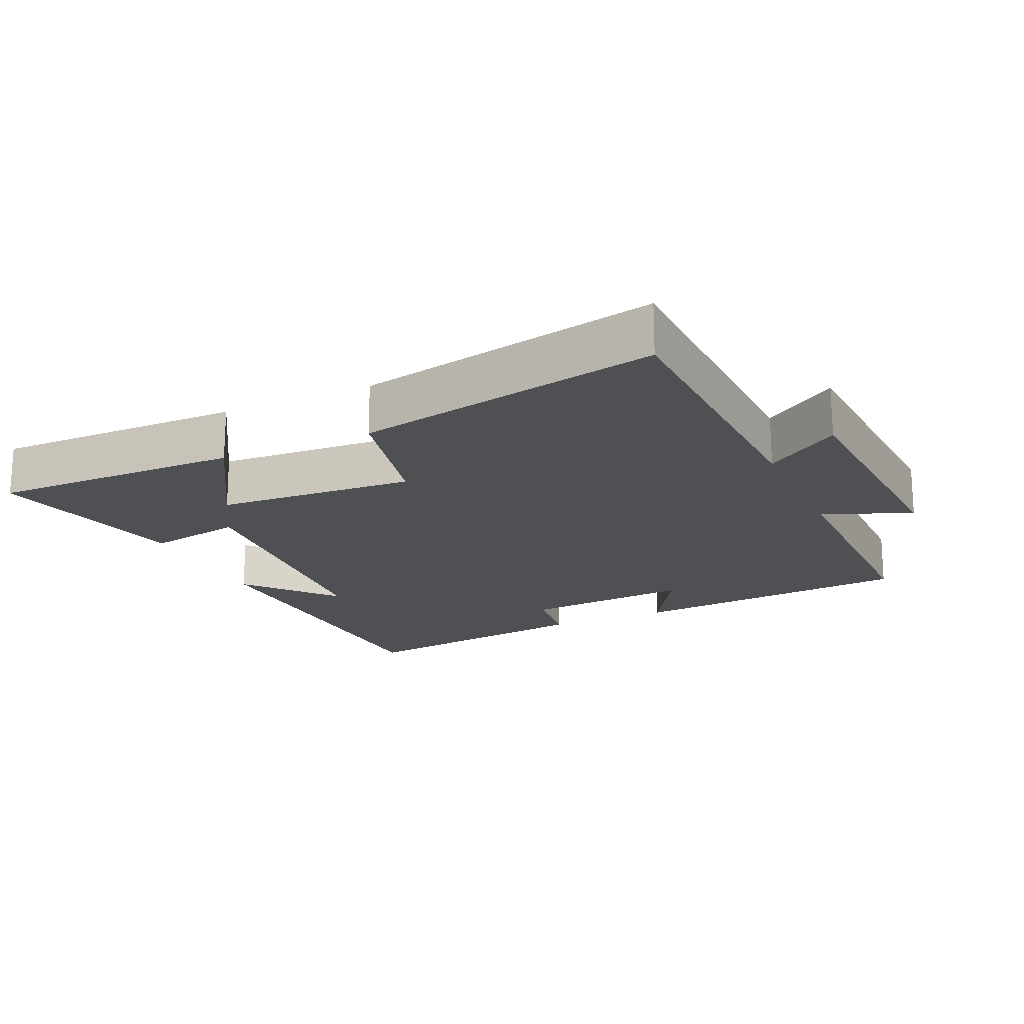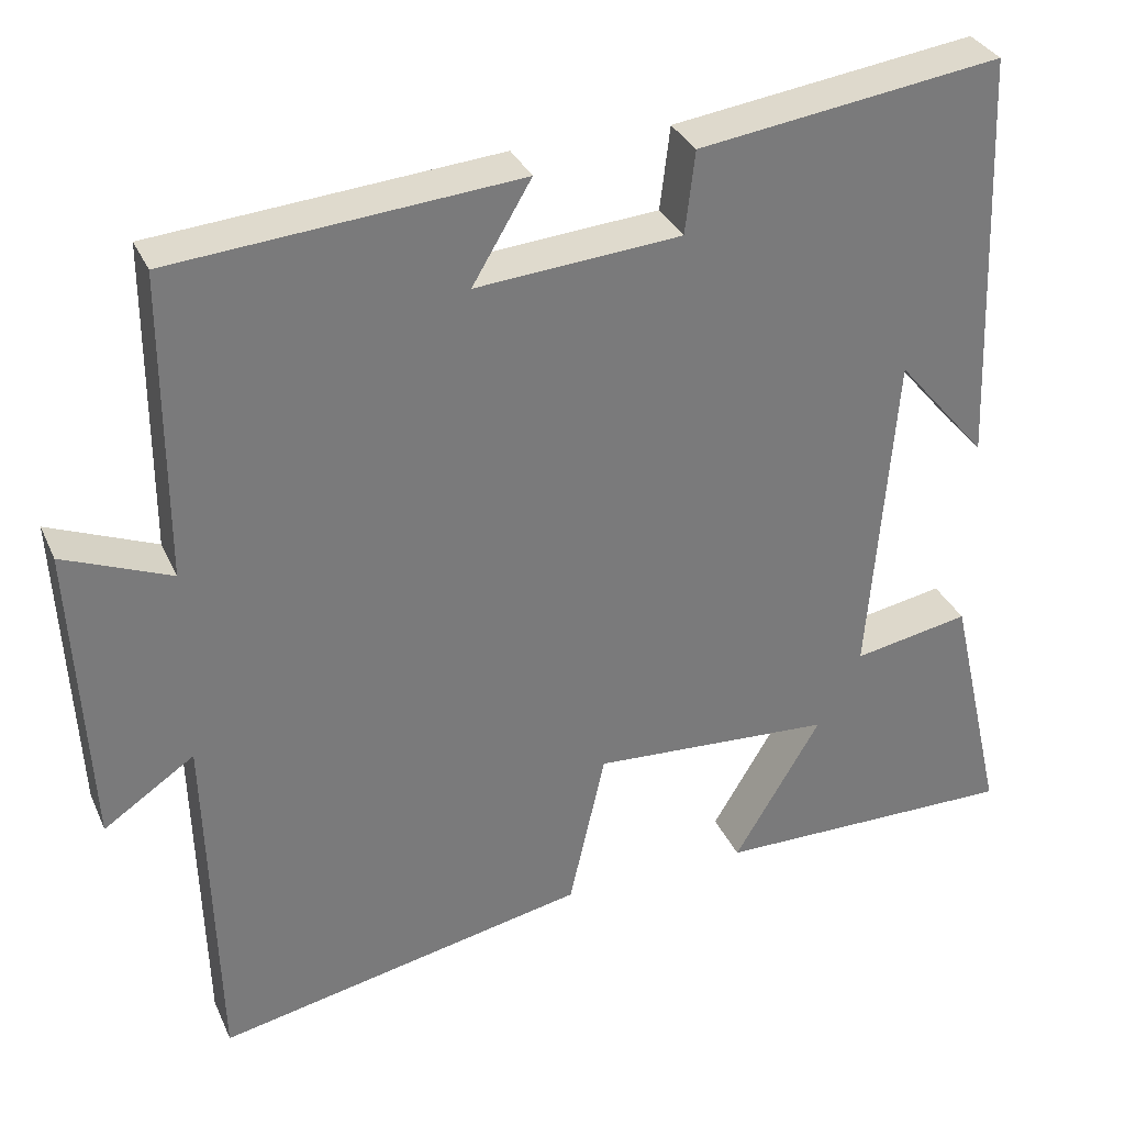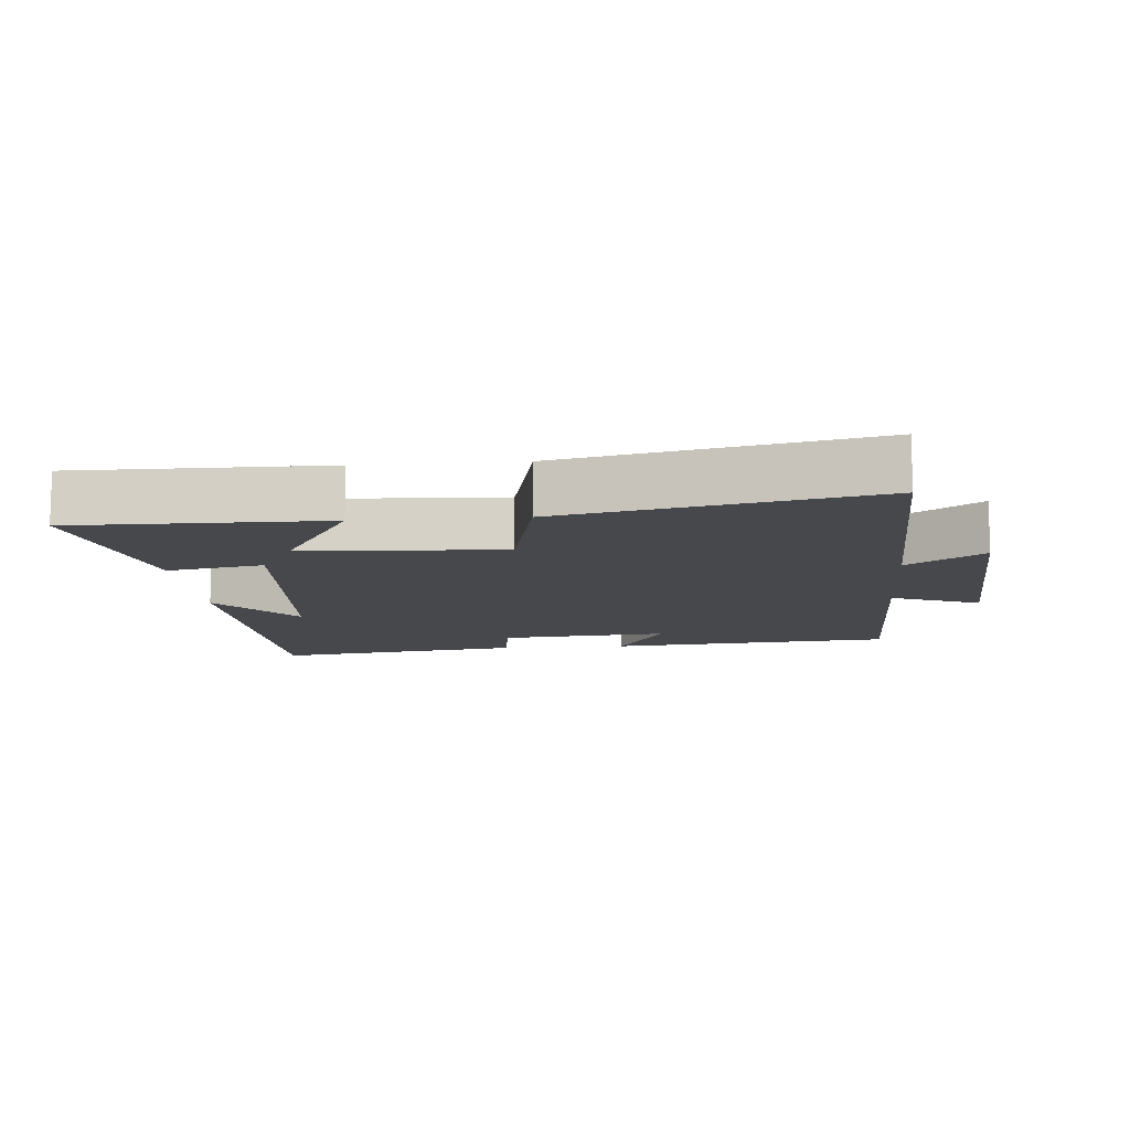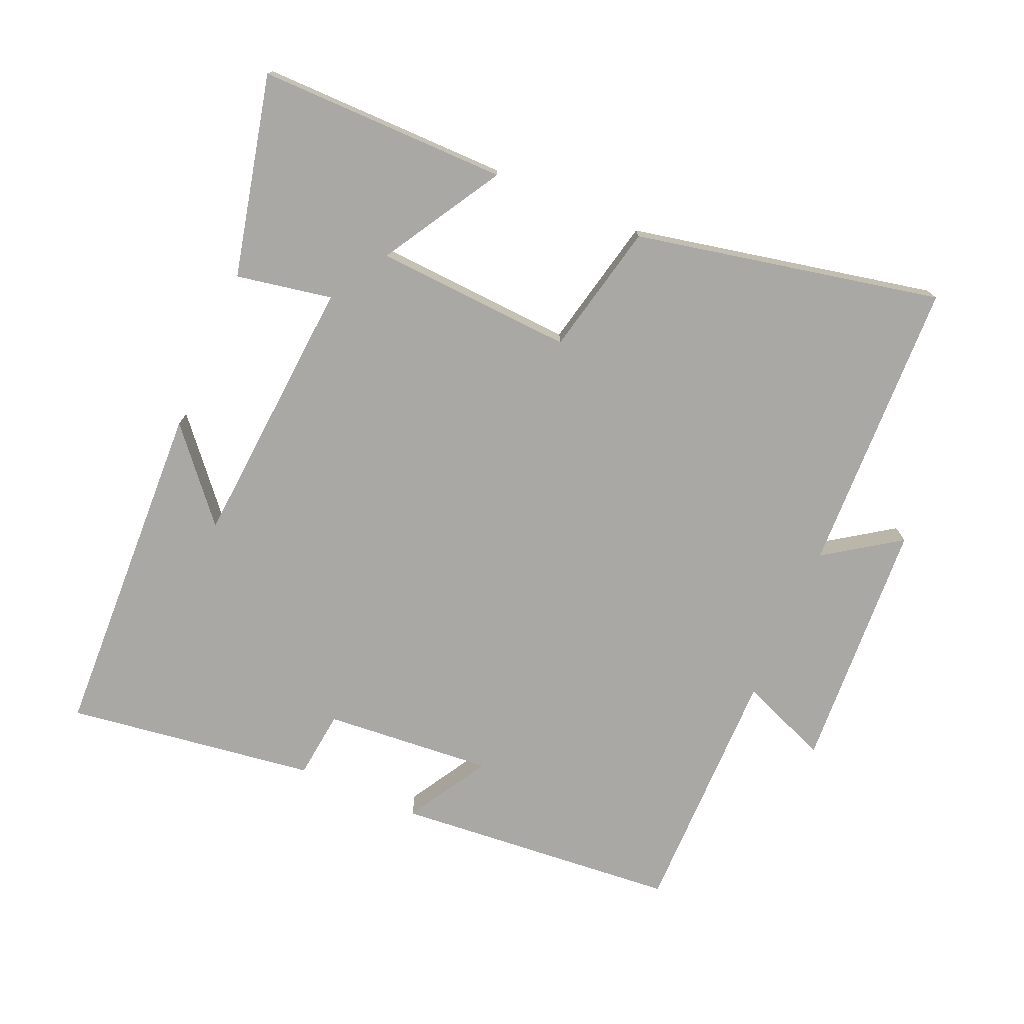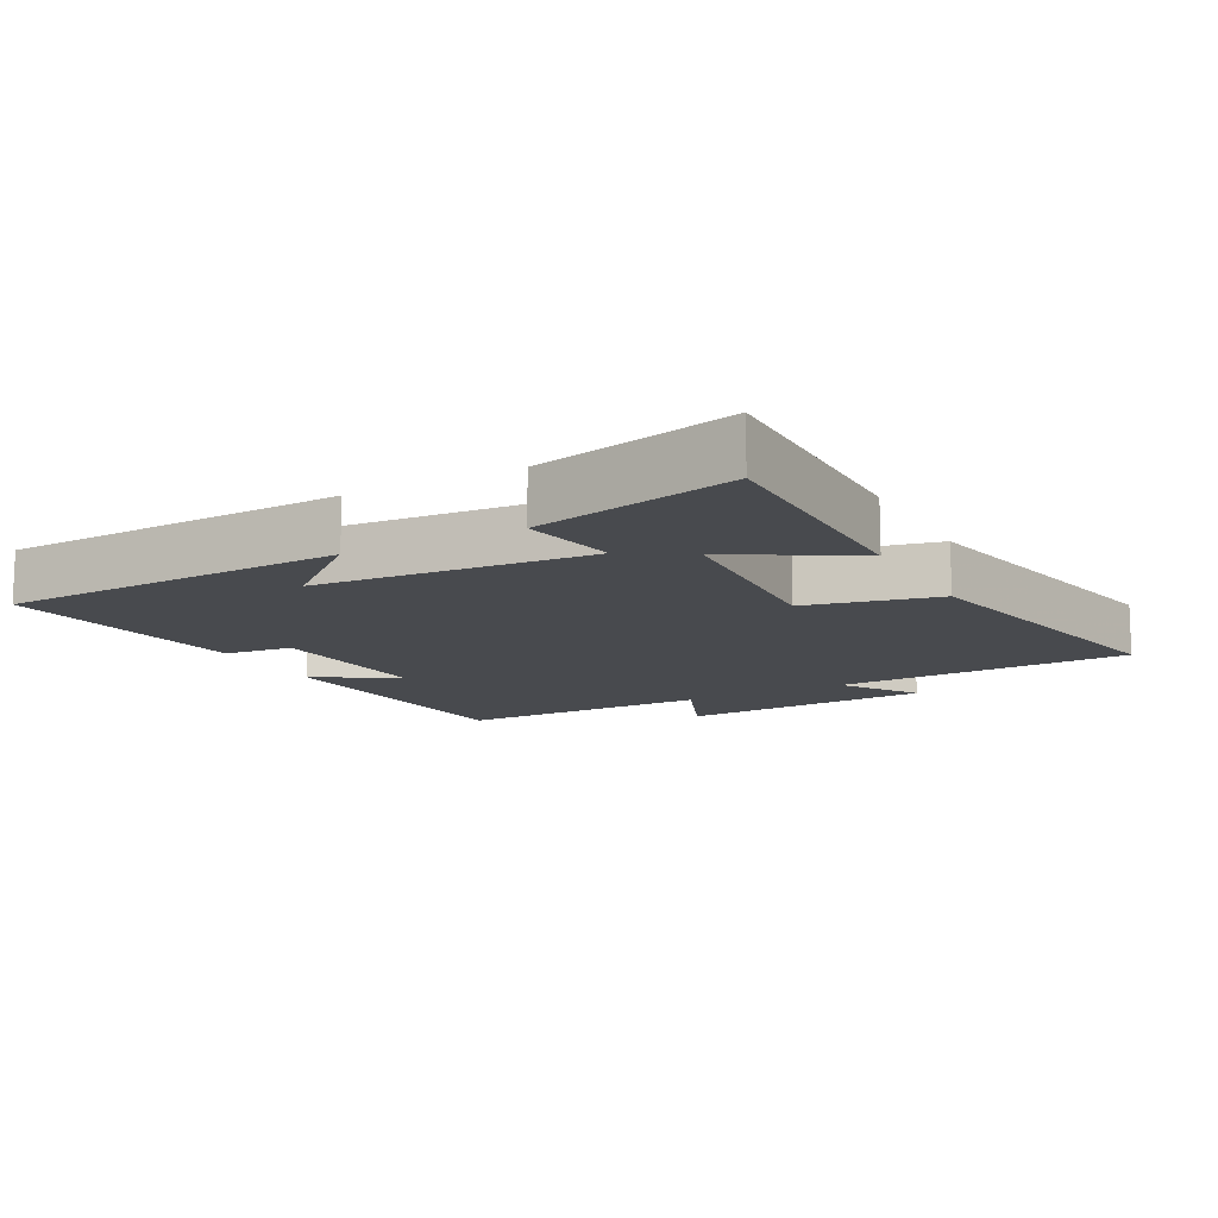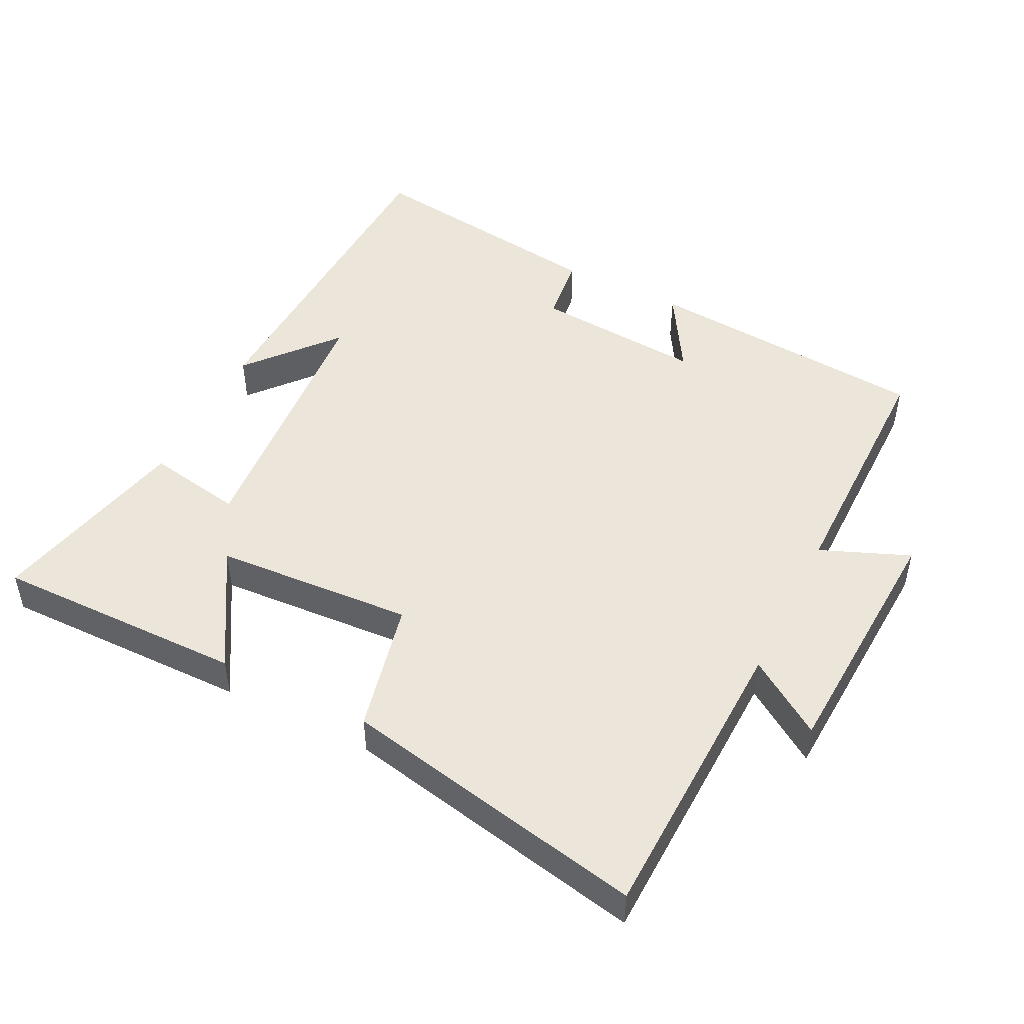
<metadata>
{"format":"obj","ext":"obj","renderer":"f3d","projection":"perspective","resolution":1024,"background":"white","views":[{"elev":-18.8,"azim":-155.5,"up":"+Y"},{"elev":32.6,"azim":-21.3,"up":"+Z"},{"elev":-11.2,"azim":-175.0,"up":"+Y"},{"elev":-75.1,"azim":156.8,"up":"+Y"},{"elev":-12.8,"azim":118.3,"up":"+Y"},{"elev":48.4,"azim":-153.5,"up":"+Y"}]}
</metadata>
<code>
v -0.487 0.07 -0.593
v -0.5 0.07 -0.155
v -0.611 0.07 -0.23
v -0.631 0.07 0.144
v -0.5 0.07 0.091
v -0.5 0.07 0.465
v -0.079 0.07 0.5
v -0.151 0.07 0.379
v 0.099 0.07 0.399
v 0.111 0.07 0.5
v 0.481 0.07 0.551
v 0.5 0.07 0.043
v 0.39 0.07 0.173
v 0.358 0.07 -0.231
v 0.5 0.07 -0.205
v 0.568 0.07 -0.503
v 0.198 0.07 -0.5
v 0.304 0.07 -0.323
v 0.01 0.07 -0.305
v -0.034 0.07 -0.5
v -0.487 0 -0.593
v -0.5 0 -0.155
v -0.611 0 -0.23
v -0.631 0 0.144
v -0.5 0 0.091
v -0.5 0 0.465
v -0.079 0 0.5
v -0.151 0 0.379
v 0.099 0 0.399
v 0.111 0 0.5
v 0.481 0 0.551
v 0.5 0 0.043
v 0.39 0 0.173
v 0.358 0 -0.231
v 0.5 0 -0.205
v 0.568 0 -0.503
v 0.198 0 -0.5
v 0.304 0 -0.323
v 0.01 0 -0.305
v -0.034 0 -0.5
f 19 20 1 2
f 18 19 2
f 15 16 17 18
f 14 15 18
f 13 14 18 2
f 11 12 13
f 9 10 11 13
f 8 9 13 2
f 5 6 7 8
f 5 8 2 3
f 3 4 5
f 22 21 40 39
f 22 39 38
f 38 37 36 35
f 38 35 34
f 22 38 34 33
f 33 32 31
f 33 31 30 29
f 22 33 29 28
f 28 27 26 25
f 23 22 28 25
f 25 24 23
f 1 21 22 2
f 2 22 23 3
f 3 23 24 4
f 4 24 25 5
f 5 25 26 6
f 6 26 27 7
f 7 27 28 8
f 8 28 29 9
f 9 29 30 10
f 10 30 31 11
f 11 31 32 12
f 12 32 33 13
f 13 33 34 14
f 14 34 35 15
f 15 35 36 16
f 16 36 37 17
f 17 37 38 18
f 18 38 39 19
f 19 39 40 20
f 20 40 21 1

</code>
